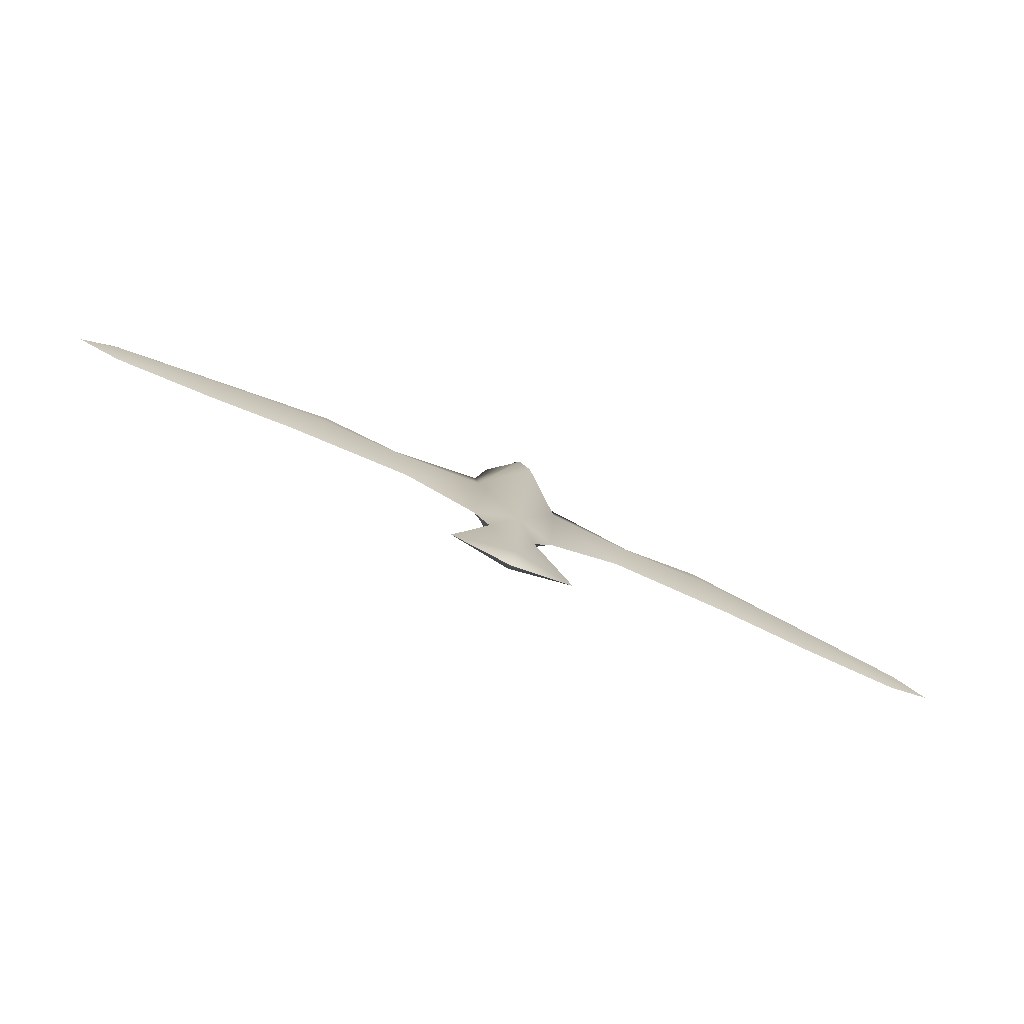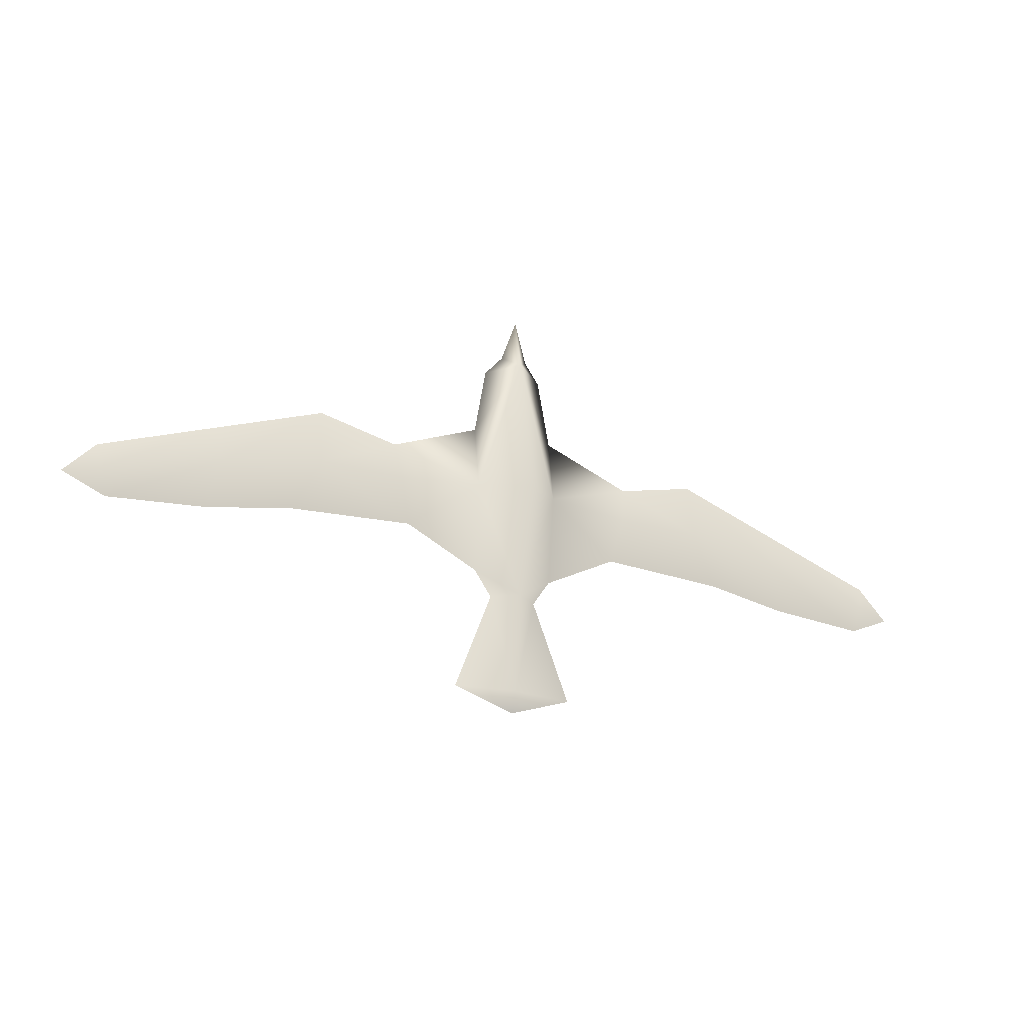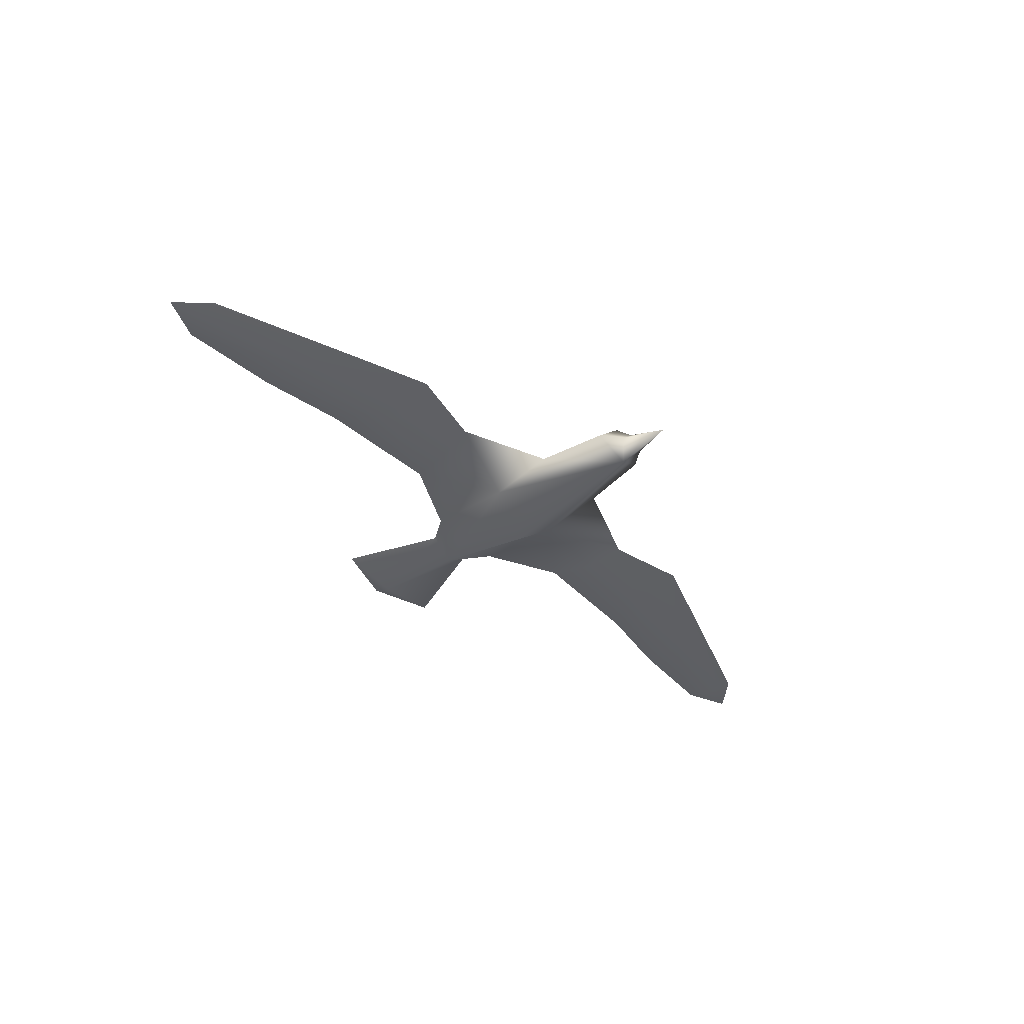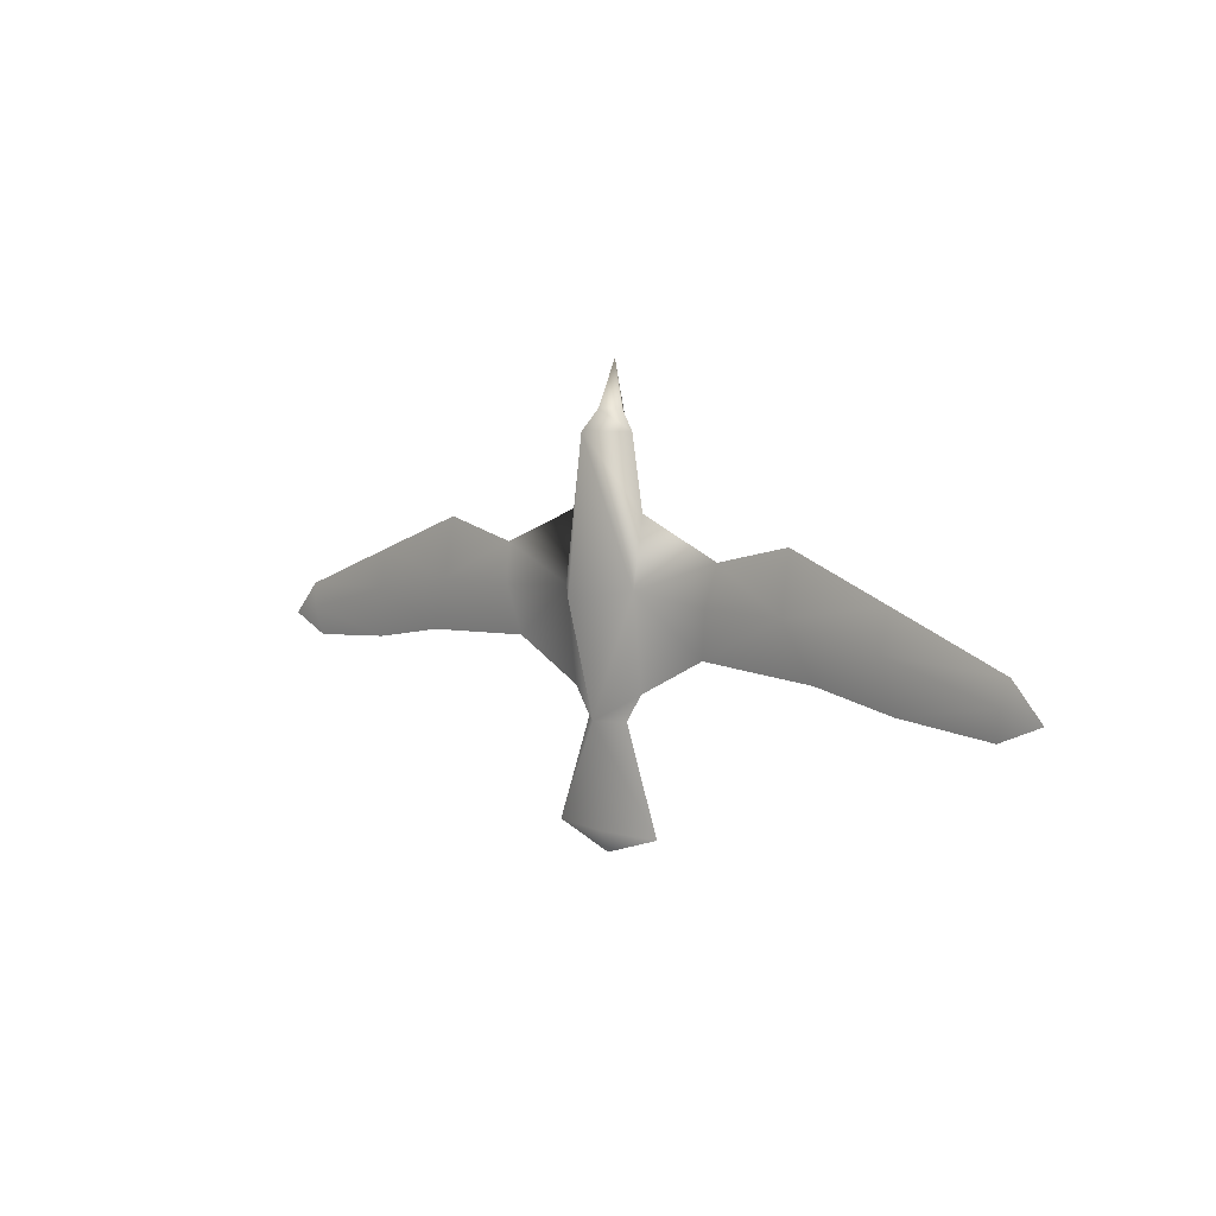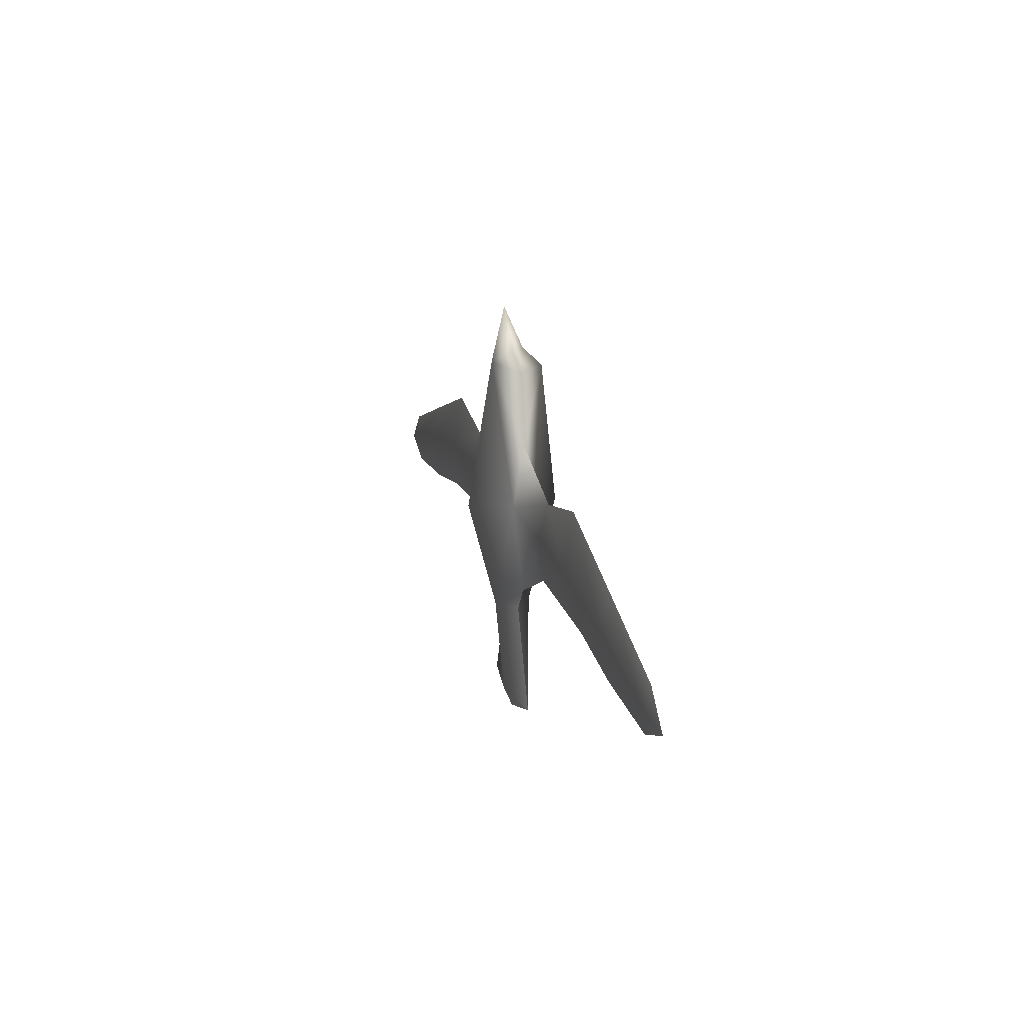
<metadata>
{"format":"obj","ext":"obj","renderer":"f3d","projection":"perspective","resolution":1024,"background":"white","views":[{"elev":-76.7,"azim":-23.6,"up":"+Z"},{"elev":-23.2,"azim":-26.2,"up":"+Z"},{"elev":-41.2,"azim":-48.6,"up":"+Y"},{"elev":6.9,"azim":-132.8,"up":"+Z"},{"elev":18.2,"azim":74.6,"up":"+Z"}]}
</metadata>
<code>
g Seagull
v 0.03769 0.0007238 0.1837
v 0.05248 0 0.09937
v 0 -0.02571 0.1918
v 0.05205 -0.01224 0.01925
v 0 -0.02571 0.1918
v 0 -0.05625 0.009847
v 0 -0.02571 0.1918
v 0 -0.02194 -0.122
v 0.0507 0 -0.09062
v 0.02937 0 -0.122
v 0 -0.01077 -0.2418
v 0.07528 0 -0.2418
v 0 0 -0.2665
v 0 0.03753 0.1837
v 0.03769 0.0007238 0.1837
v 0.05205 0.01224 0.01925
v 0 0.05625 0.009847
v 0 0.03753 0.1837
v 0 0.02194 -0.122
v 0.0507 0 -0.09062
v 0.02937 0 -0.122
v 0.07528 0 -0.2418
v 0 0.01077 -0.2418
v 0 0 -0.2665
v 0.01707 -0.004291 0.2072
v 0 0.01328 0.2072
v 0 -0.02571 0.1918
v 0.03769 0.0007238 0.1837
v 0 0.01328 0.2072
v 0 0.03753 0.1837
v -0.03769 0.0007238 0.1837
v 0 -0.009807 0.2594
v 0 -0.02571 0.1918
v -0.01707 -0.004291 0.2072
v 0 -0.02571 0.1918
v 0 -0.02571 0.1918
v -0.03769 0.0007238 0.1837
v 0 0.03753 0.1837
v -0.05248 0 0.09937
v -0.05205 0.01224 0.01925
v -0.03769 0.0007238 0.1837
v 0 -0.02571 0.1918
v -0.05205 -0.01224 0.01925
v 0 -0.02571 0.1918
v 0 0.05625 0.009847
v 0 0.03753 0.1837
v 0 0.02194 -0.122
v -0.0507 0 -0.09062
v -0.02937 0 -0.122
v -0.07528 0 -0.2418
v 0 0.01077 -0.2418
v 0 0 -0.2665
v 0 -0.05625 0.009847
v 0 -0.02571 0.1918
v 0 -0.02194 -0.122
v -0.0507 0 -0.09062
v -0.02937 0 -0.122
v 0 -0.01077 -0.2418
v -0.07528 0 -0.2418
v 0 0 -0.2665
v 0.05248 0 0.09937
v 0.1609 0 0.05635
v 0.05205 -0.01224 0.01925
v 0.1532 -0.009499 0.009907
v 0.2594 -0.01083 0.009659
v 0.2582 0 0.07857
v 0.1406 0 -0.04563
v 0.0507 0 -0.09062
v 0.2921 0 -0.05383
v 0.3941 0 -0.072
v 0.3821 -0.008335 -0.01342
v 0.3858 0 0.03227
v 0.5129 0 -0.08112
v 0.5201 -0.005915 -0.04732
v 0.5273 0 -0.01943
v 0.5648 0 -0.05892
v 0.05205 0.01224 0.01925
v 0.1609 0 0.05635
v 0.05248 0 0.09937
v 0.1532 0.009499 0.009907
v 0.1406 0 -0.04563
v 0.0507 0 -0.09062
v 0.2594 0.01083 0.009659
v 0.2582 0 0.07857
v 0.2921 0 -0.05383
v 0.3858 0 0.03227
v 0.3821 0.008335 -0.01342
v 0.3941 0 -0.072
v 0.5273 0 -0.01943
v 0.5201 0.005915 -0.04732
v 0.5129 0 -0.08112
v 0.5648 0 -0.05892
v -0.05248 0 0.09937
v -0.05205 -0.01224 0.01925
v -0.1609 0 0.05635
v -0.1532 -0.009499 0.009907
v -0.1406 0 -0.04563
v -0.0507 0 -0.09062
v -0.2594 -0.01083 0.009659
v -0.2921 0 -0.05383
v -0.2582 0 0.07857
v -0.3941 0 -0.072
v -0.3821 -0.008335 -0.01342
v -0.3858 0 0.03227
v -0.5129 0 -0.08112
v -0.5201 -0.005915 -0.04732
v -0.5273 0 -0.01943
v -0.5648 0 -0.05892
v -0.05205 0.01224 0.01925
v -0.05248 0 0.09937
v -0.1609 0 0.05635
v -0.1532 0.009499 0.009907
v -0.2594 0.01083 0.009659
v -0.2582 0 0.07857
v -0.3858 0 0.03227
v -0.1406 0 -0.04563
v -0.0507 0 -0.09062
v -0.2921 0 -0.05383
v -0.3821 0.008335 -0.01342
v -0.5273 0 -0.01943
v -0.3941 0 -0.072
v -0.5201 0.005915 -0.04732
v -0.5648 0 -0.05892
v -0.5129 0 -0.08112
g Seagull_0
f 3 2 1
f 2 5 4
f 4 7 6
f 8 4 6
f 4 8 9
f 9 8 10
f 8 11 10
f 11 12 10
f 11 13 12
f 15 2 14
f 14 2 16
f 18 16 17
f 16 19 17
f 20 19 16
f 19 20 21
f 21 22 19
f 22 23 19
f 22 24 23
f 26 25 15
f 28 25 27
f 30 29 15
f 29 30 31
f 29 32 25
f 25 32 33
f 34 29 31
f 32 29 34
f 32 34 35
f 34 37 36
f 39 31 38
f 39 38 40
f 39 42 41
f 44 39 43
f 40 46 45
f 47 40 45
f 47 48 40
f 48 47 49
f 50 49 47
f 51 50 47
f 52 50 51
f 54 43 53
f 43 55 53
f 55 43 56
f 55 56 57
f 58 55 57
f 59 58 57
f 60 58 59
f 63 62 61
f 63 64 62
f 62 64 65
f 65 66 62
f 67 64 63
f 65 64 67
f 68 67 63
f 67 69 65
f 69 70 65
f 65 71 66
f 70 71 65
f 71 72 66
f 70 73 71
f 71 74 72
f 73 74 71
f 74 75 72
f 73 76 74
f 74 76 75
f 79 78 77
f 78 80 77
f 77 80 81
f 77 81 82
f 83 80 78
f 81 80 83
f 78 84 83
f 83 85 81
f 84 86 83
f 83 87 85
f 86 87 83
f 87 88 85
f 86 89 87
f 87 90 88
f 89 90 87
f 90 91 88
f 89 92 90
f 90 92 91
f 95 94 93
f 95 96 94
f 94 96 97
f 97 98 94
f 99 96 95
f 97 96 99
f 100 97 99
f 101 99 95
f 102 100 99
f 103 99 101
f 103 102 99
f 104 103 101
f 105 102 103
f 106 103 104
f 106 105 103
f 107 106 104
f 108 105 106
f 108 106 107
f 111 110 109
f 109 112 111
f 111 112 113
f 114 111 113
f 115 114 113
f 116 112 109
f 113 112 116
f 116 109 117
f 118 113 116
f 119 115 113
f 119 113 118
f 120 115 119
f 121 119 118
f 122 120 119
f 122 119 121
f 123 120 122
f 124 122 121
f 123 122 124

</code>
